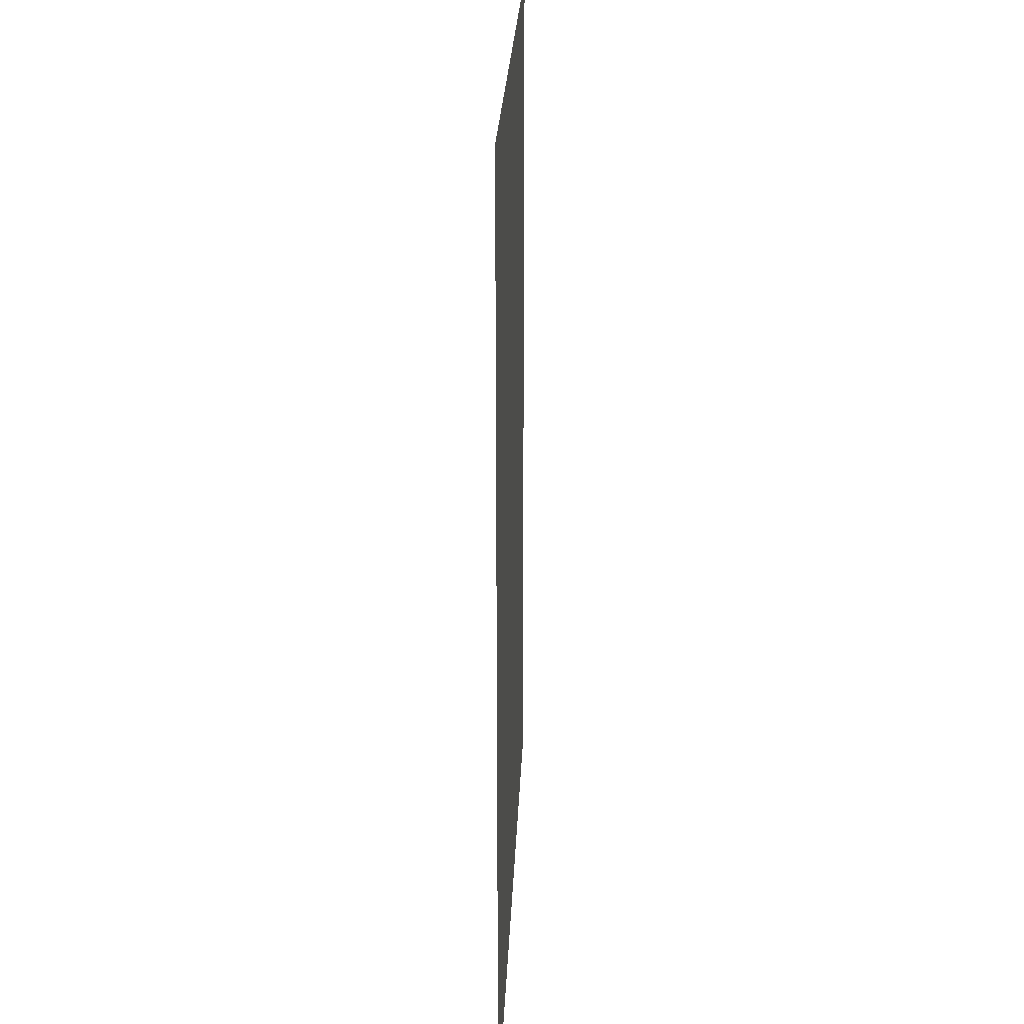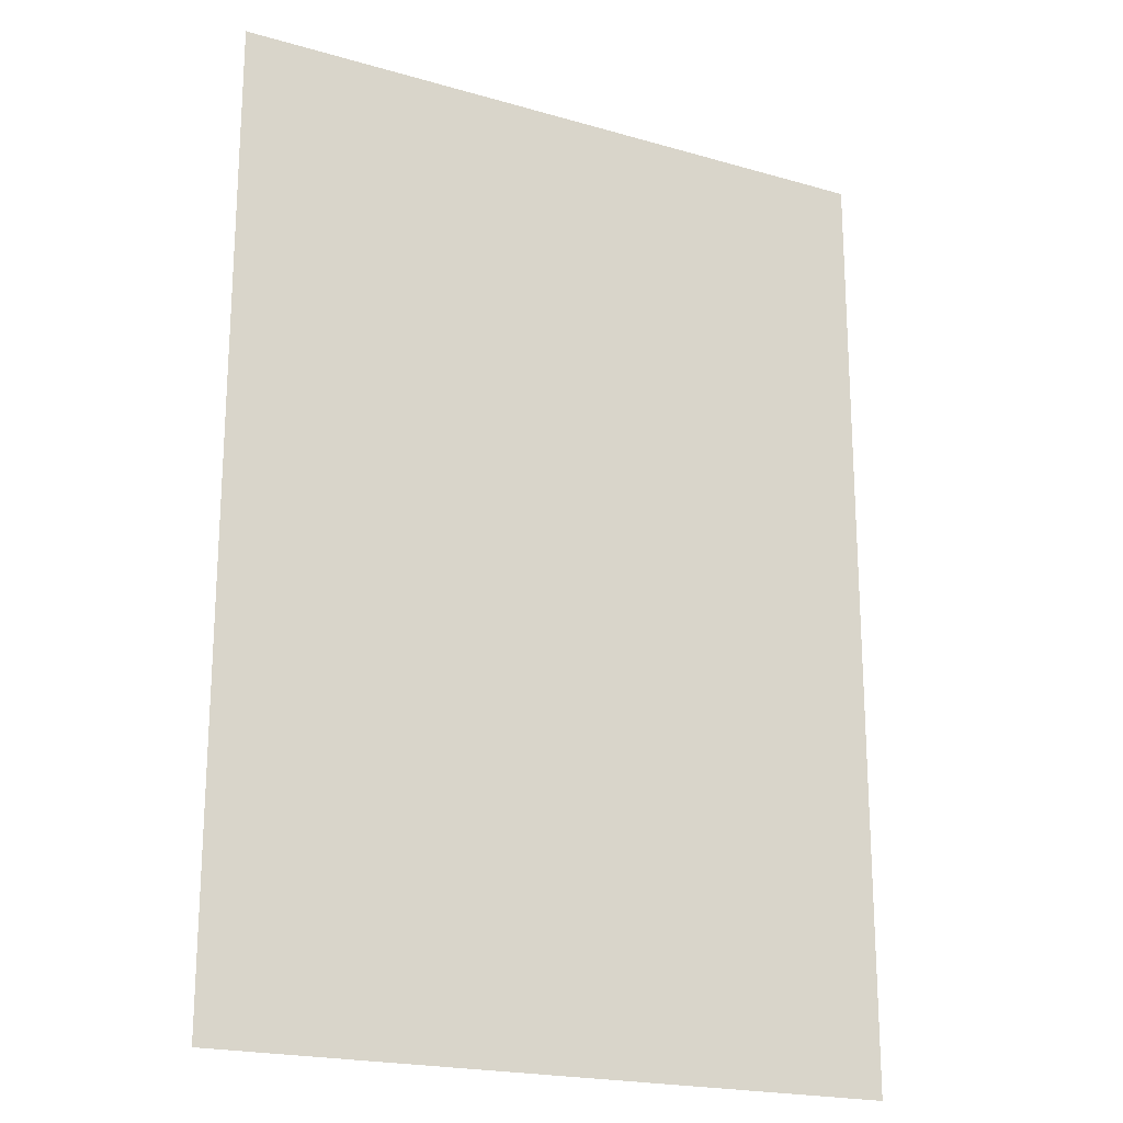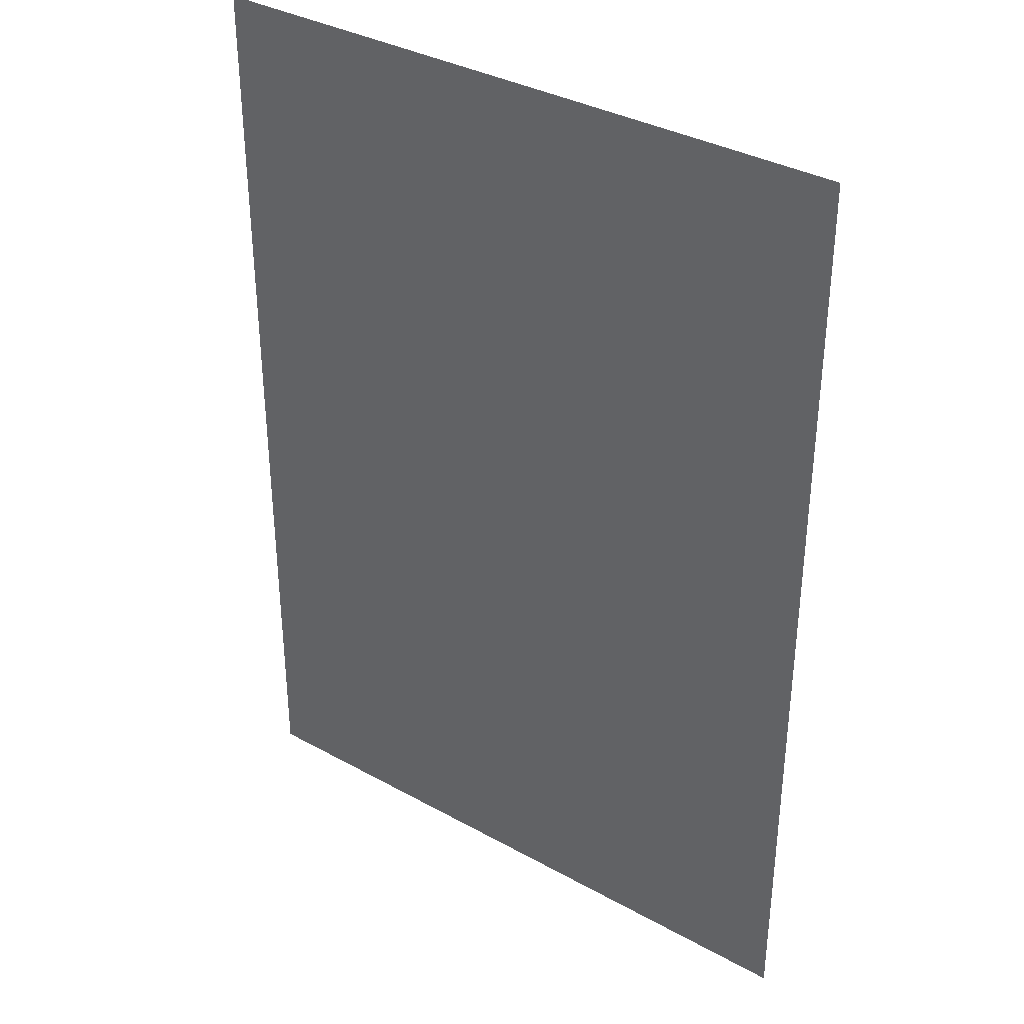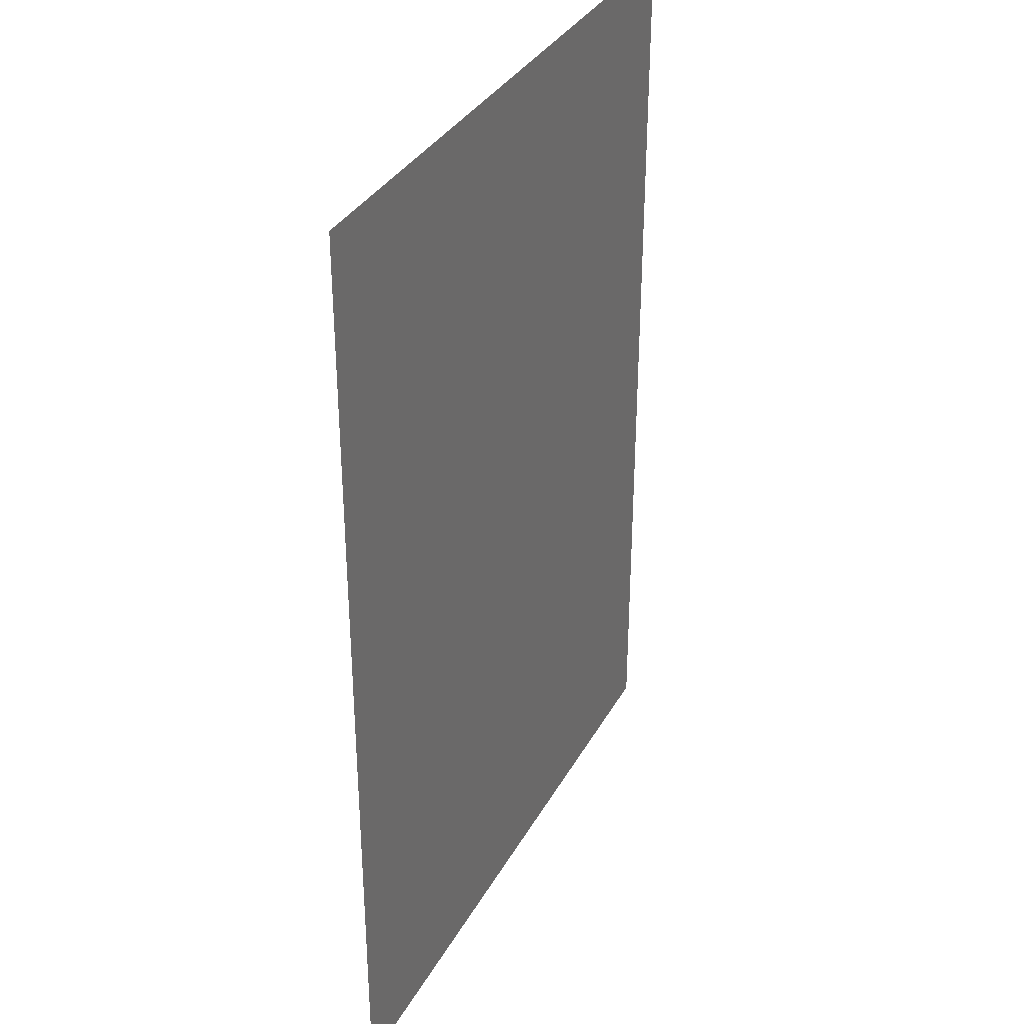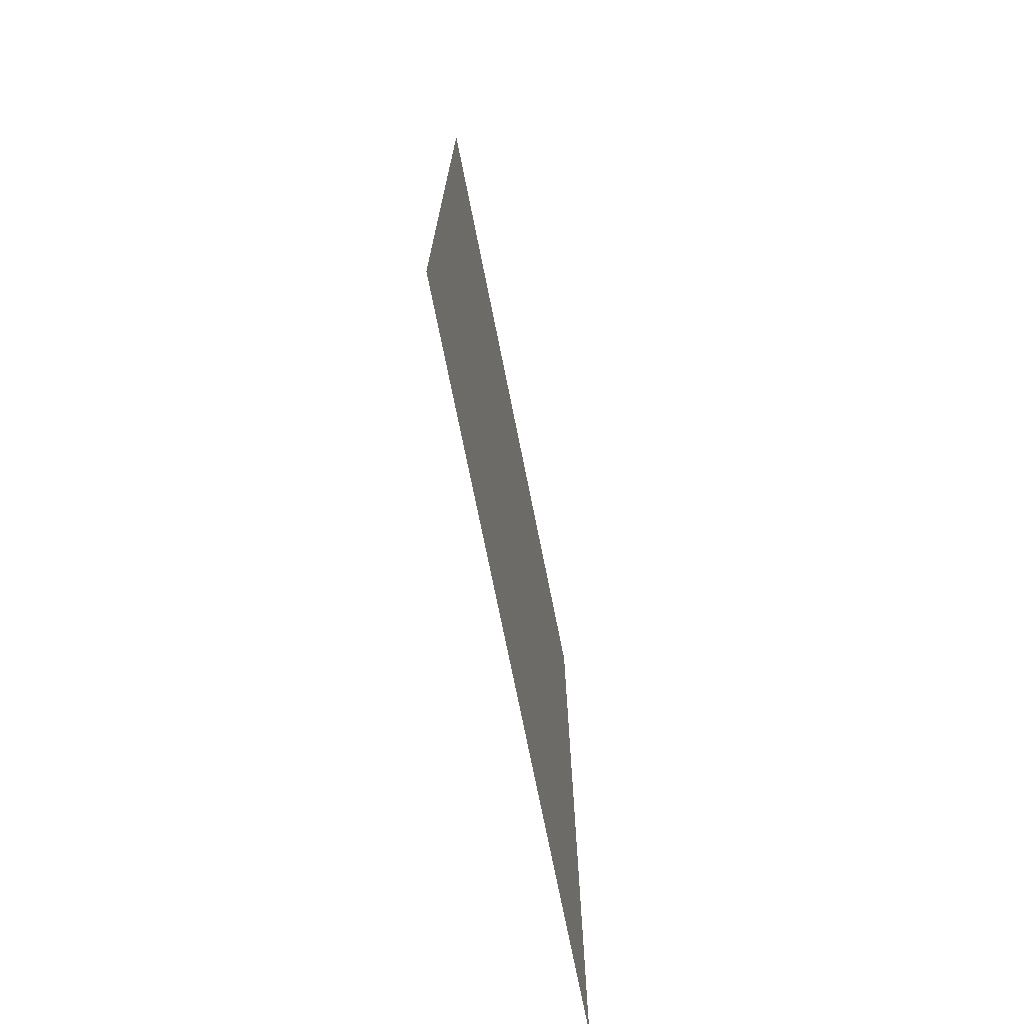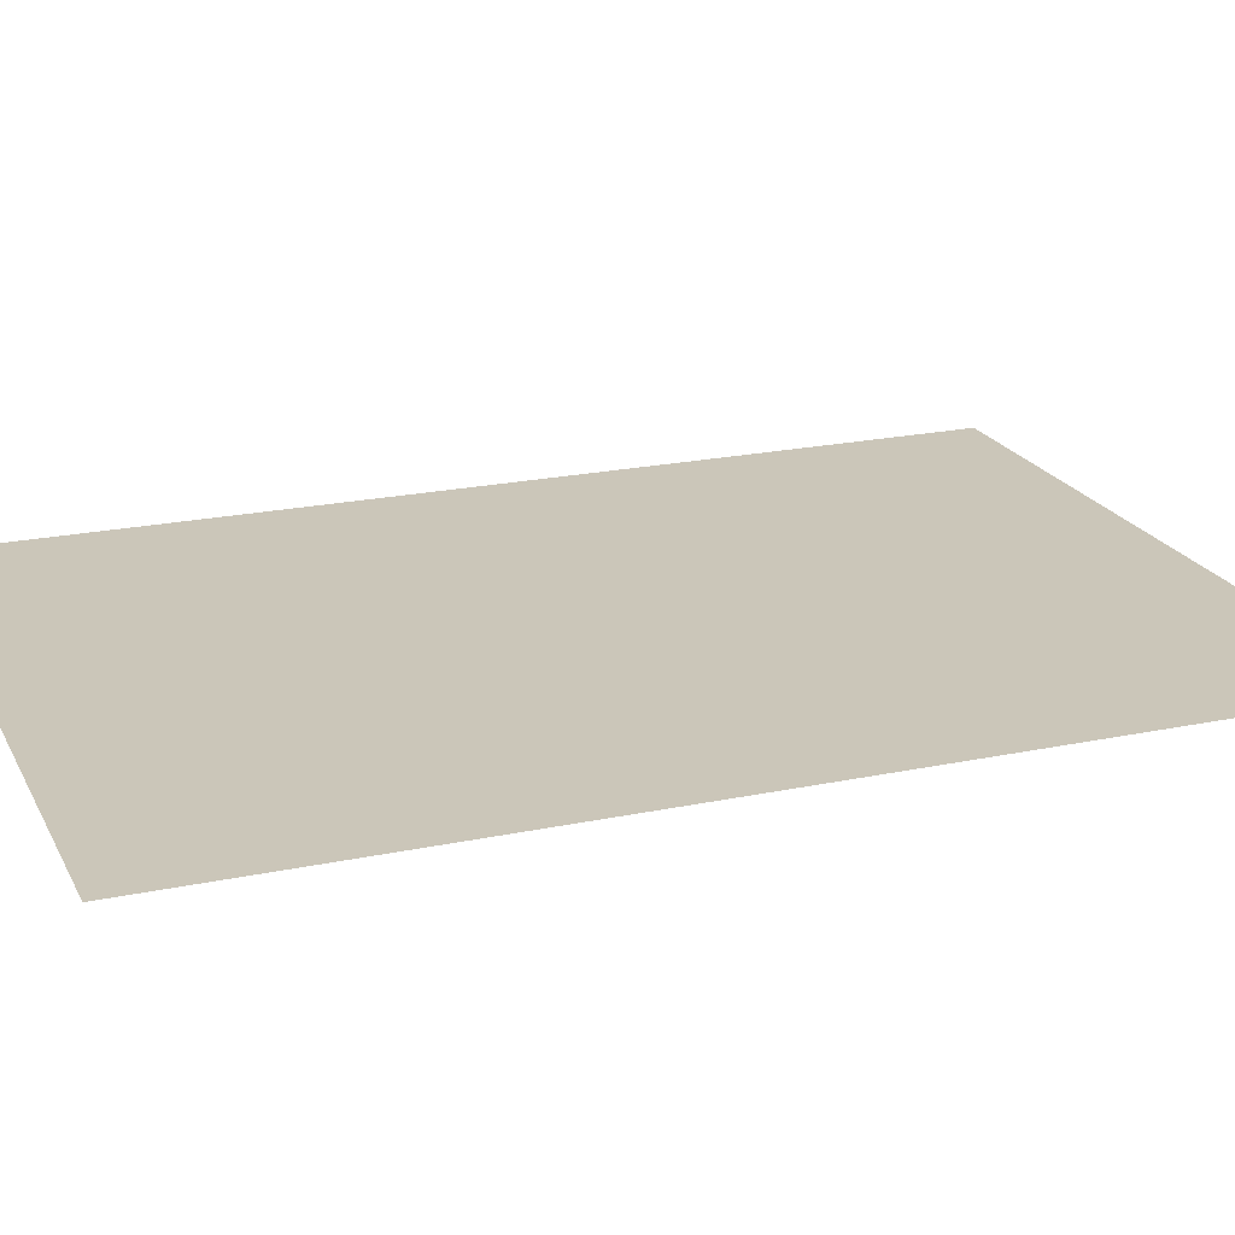
<metadata>
{"format":"obj","ext":"obj","renderer":"f3d","projection":"perspective","resolution":1024,"background":"white","views":[{"elev":24.6,"azim":-87.7,"up":"+Z"},{"elev":-20.4,"azim":152.3,"up":"+Z"},{"elev":35.5,"azim":36.2,"up":"+Z"},{"elev":34.3,"azim":115.4,"up":"+Z"},{"elev":-74.1,"azim":-78.6,"up":"+Z"},{"elev":21.0,"azim":69.2,"up":"+Y"}]}
</metadata>
<code>
v  -10.5 0 -14.85
v  -10.5 0 14.85
v  10.5 0 14.85
v  10.5 0 -14.85
o Plane001
g Plane001
f 1 2 3 4

</code>
